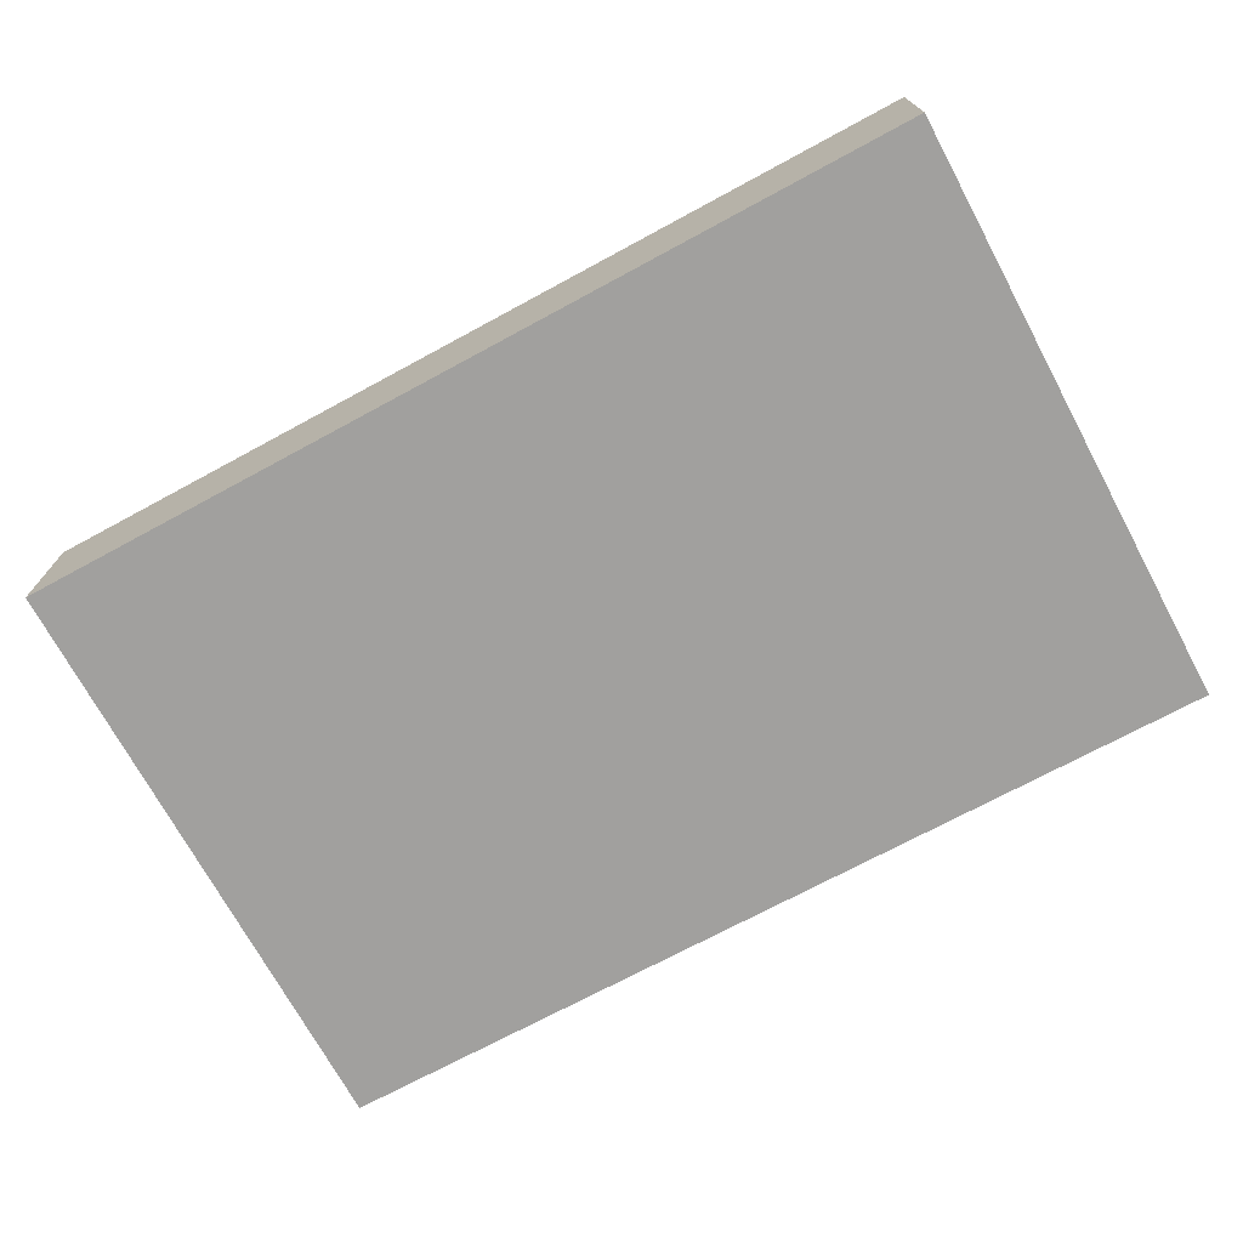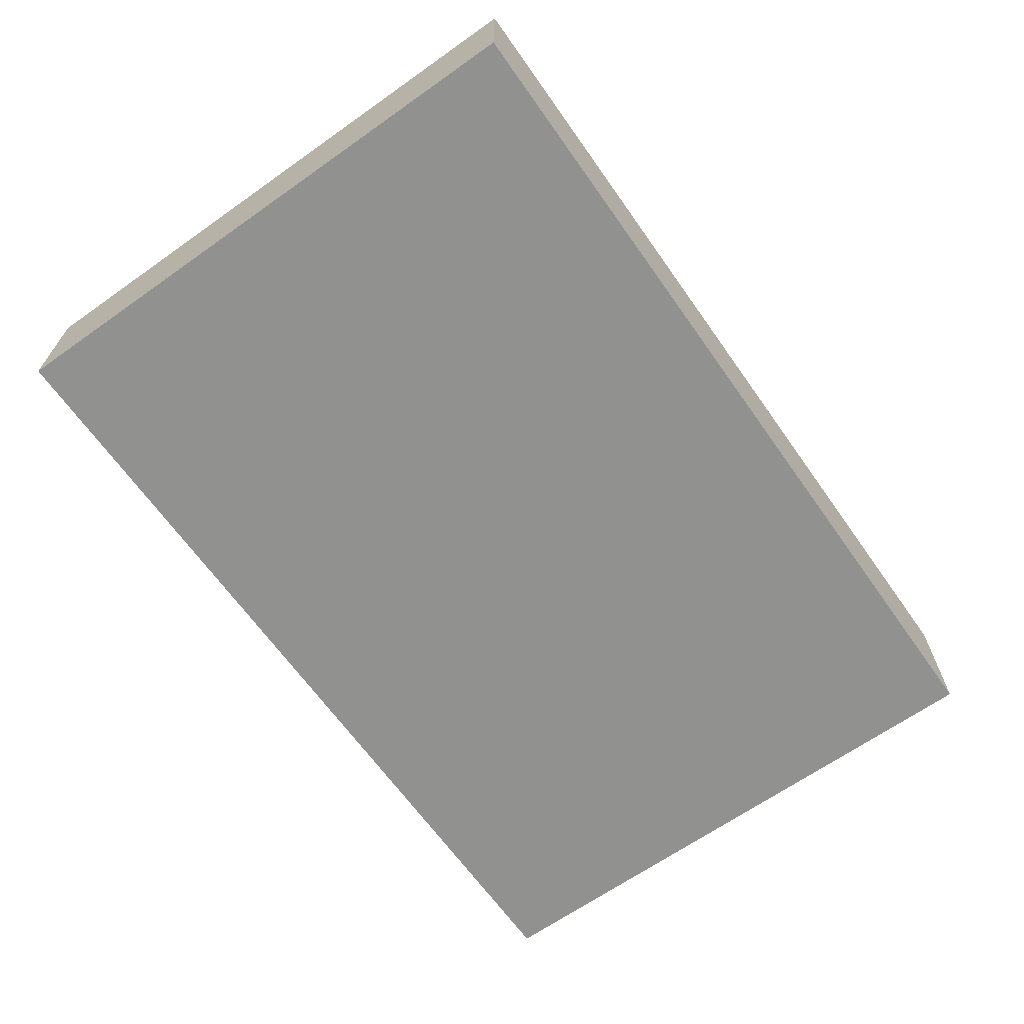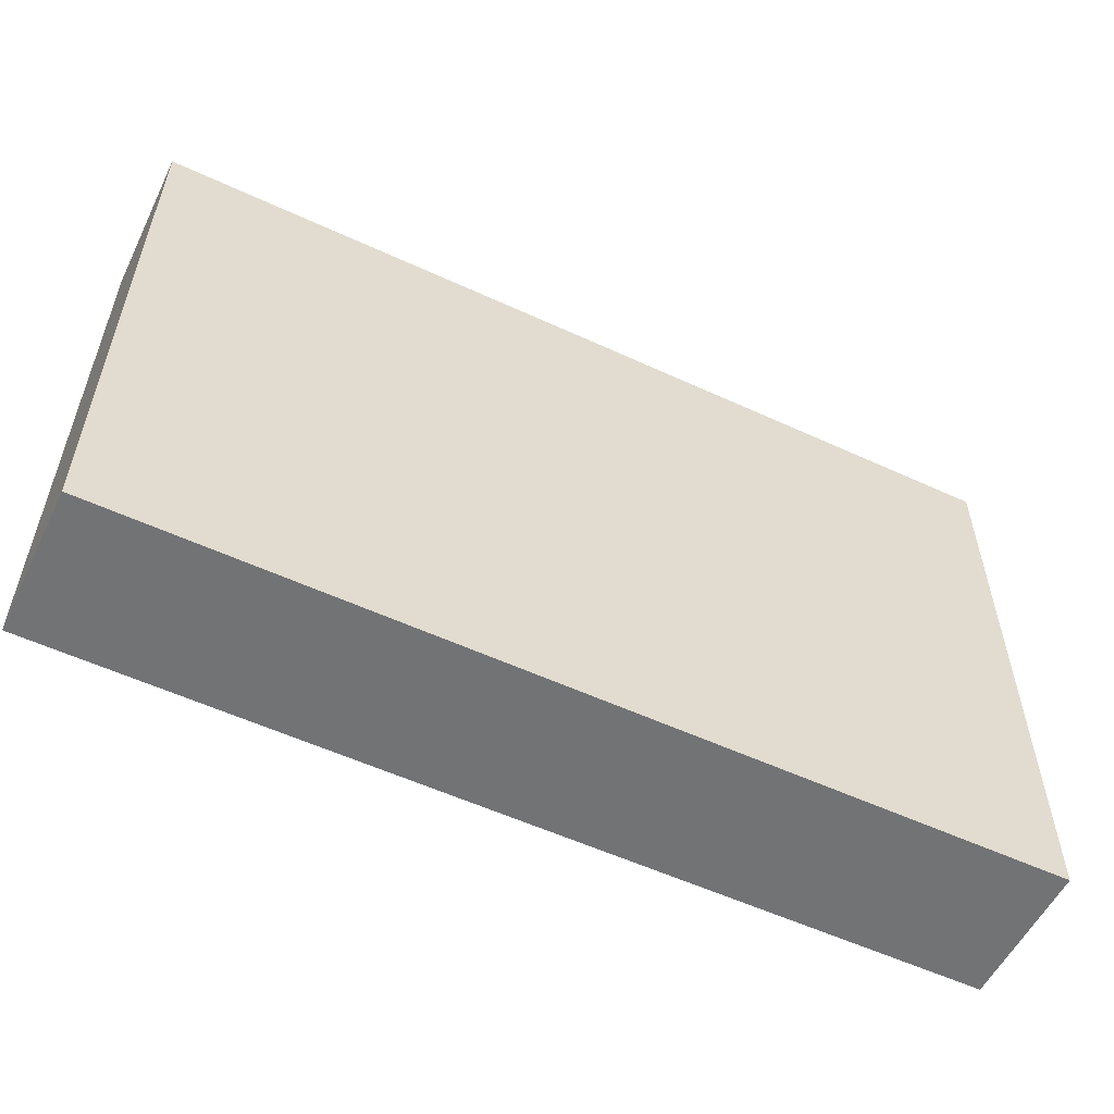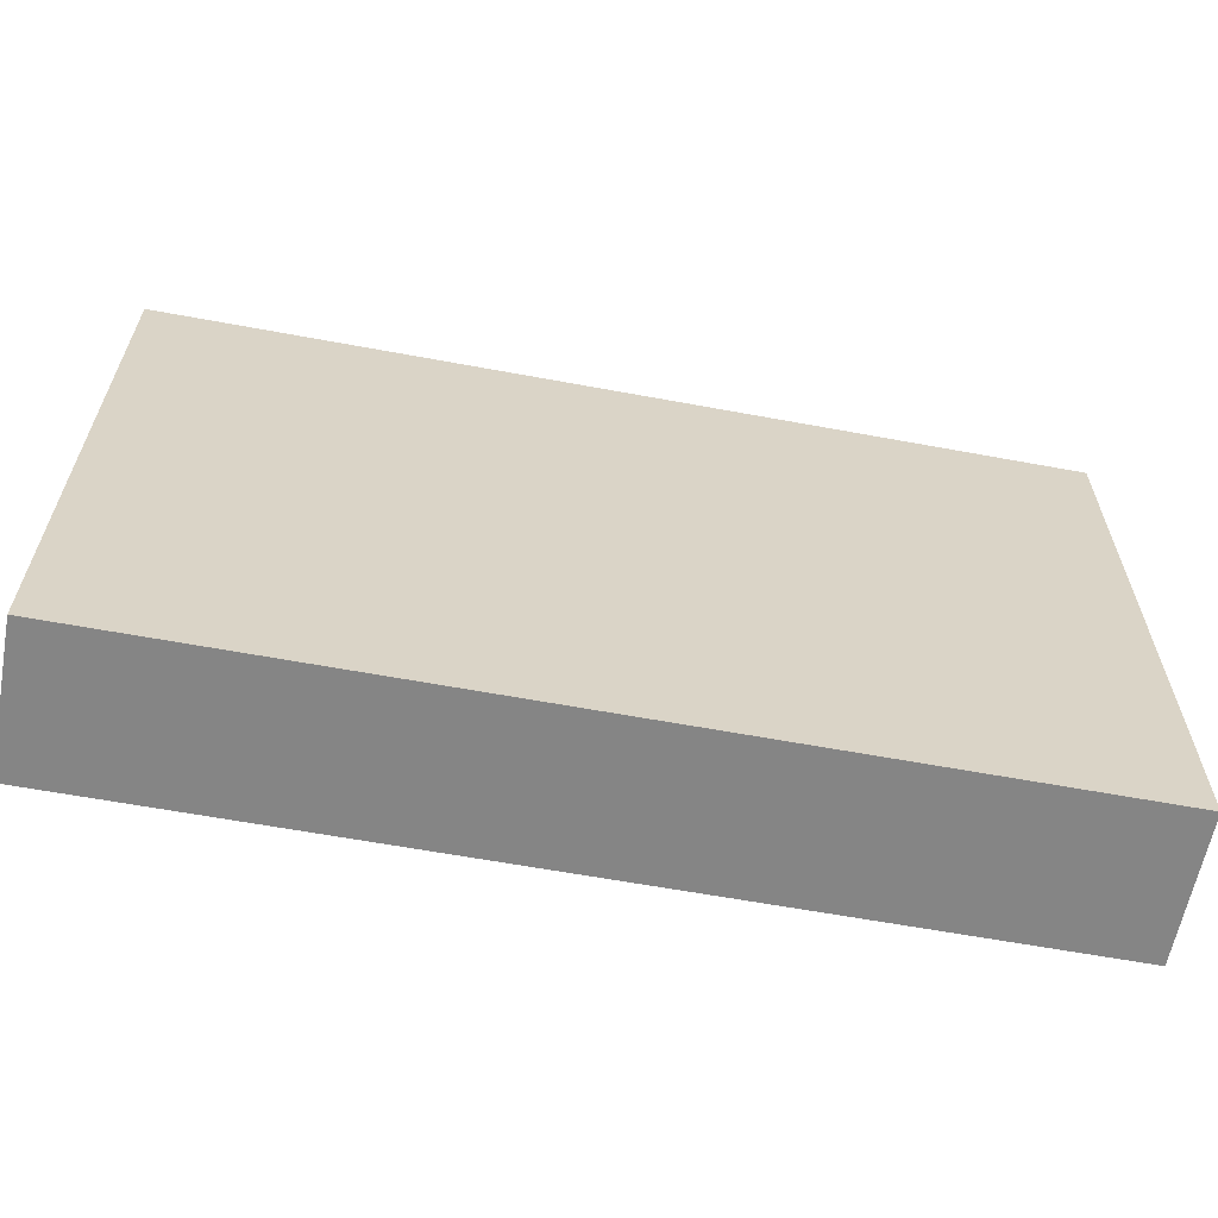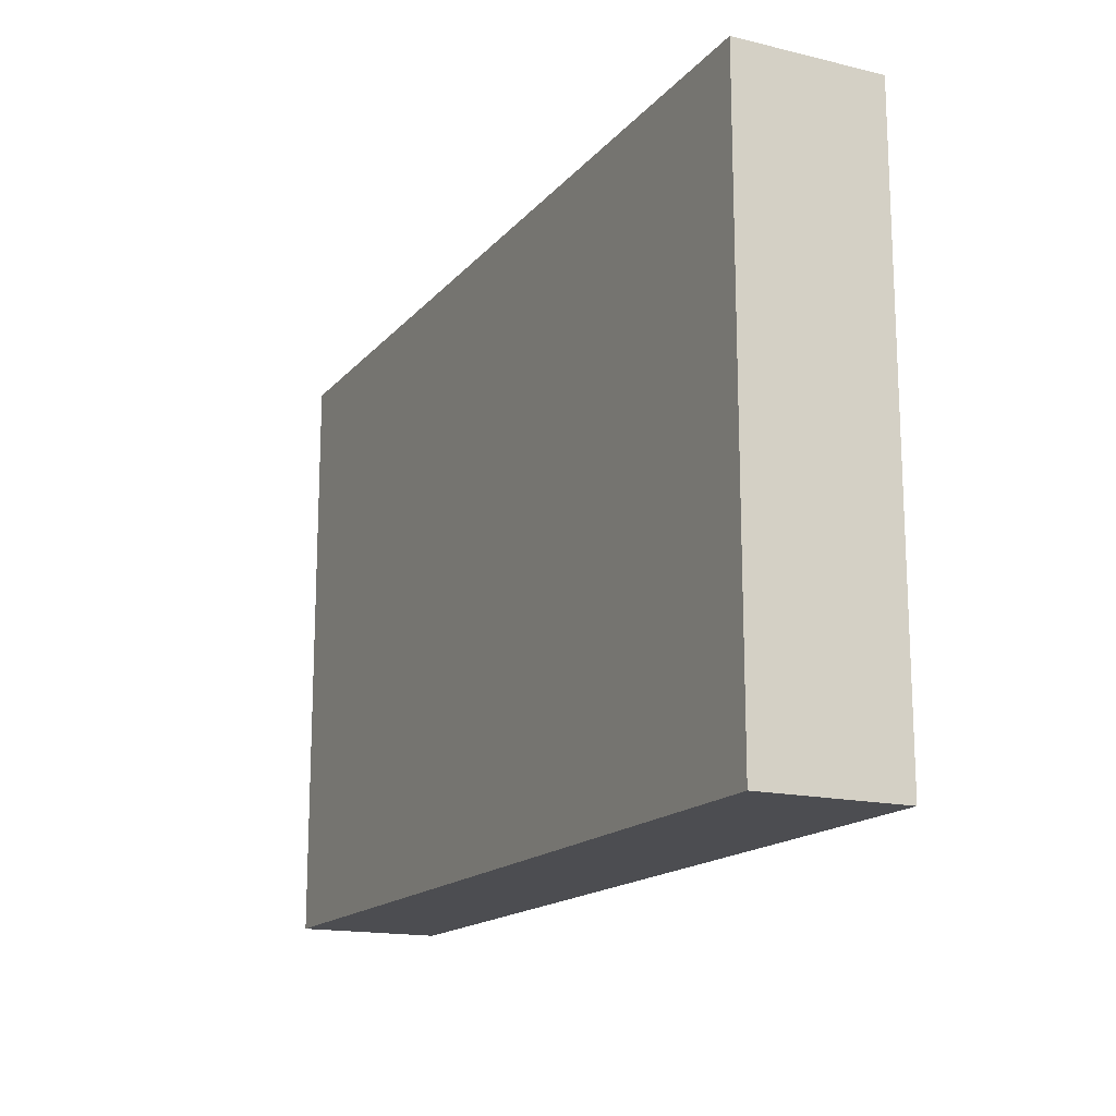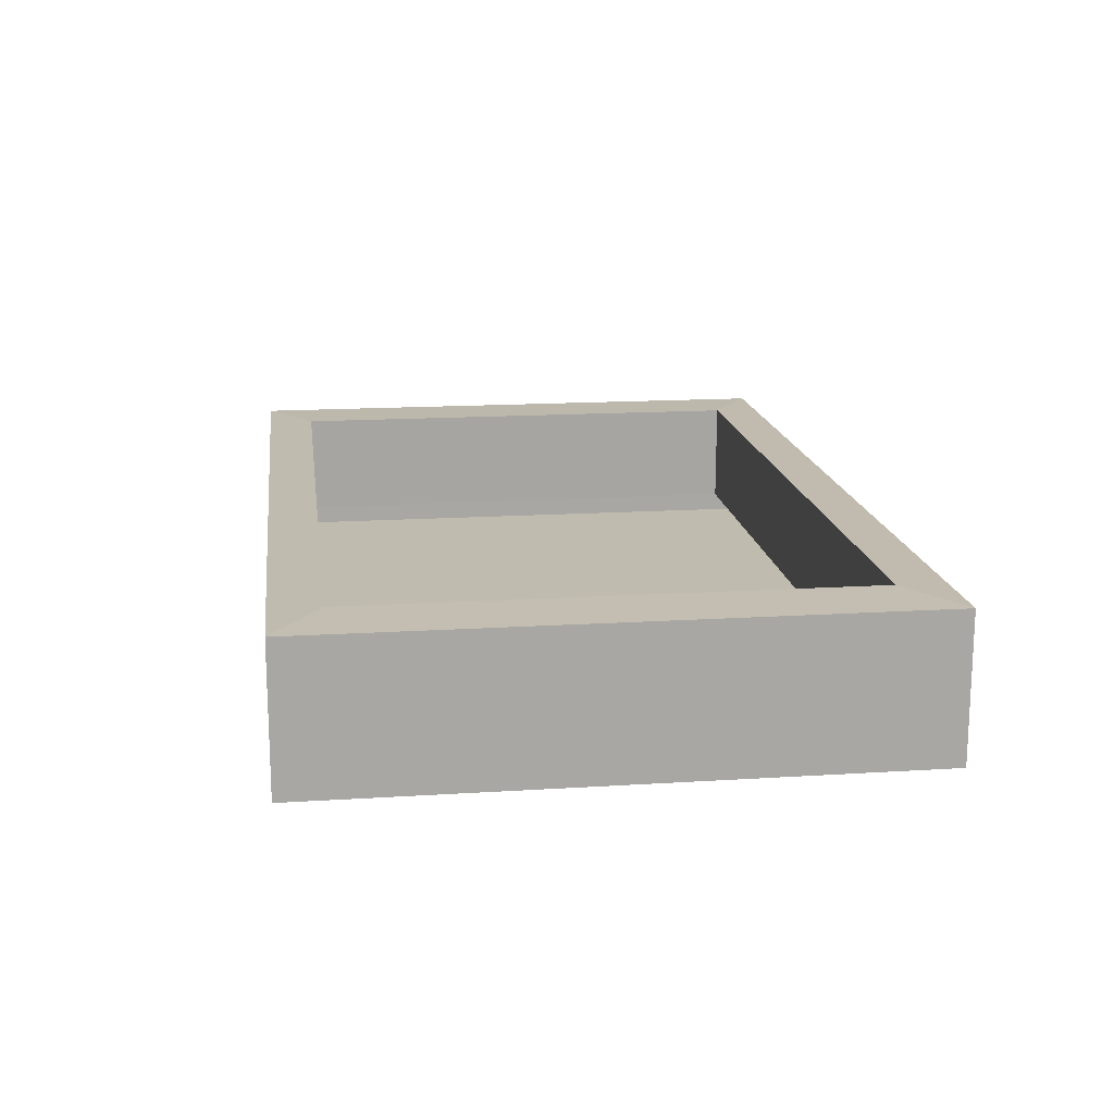
<metadata>
{"format":"obj","ext":"obj","renderer":"f3d","projection":"perspective","resolution":1024,"background":"white","views":[{"elev":-71.8,"azim":28.4,"up":"+Y"},{"elev":-65.9,"azim":125.3,"up":"+Y"},{"elev":-55.7,"azim":-25.9,"up":"+Z"},{"elev":-61.7,"azim":-10.7,"up":"+Z"},{"elev":-16.1,"azim":63.8,"up":"+Z"},{"elev":15.9,"azim":-97.5,"up":"+Y"}]}
</metadata>
<code>
o Cube
v 1.605 -0.3809 -0.8733
v 1.605 -0.3809 1.375
v -1.81 -0.3809 1.375
v -1.81 -0.3809 -0.8733
v 1.605 0.1654 -0.8733
v 1.605 0.1654 1.375
v -1.81 0.1654 1.375
v -1.81 0.1654 -0.8733
v 1.314 0.1715 -0.69
v 1.314 0.1715 1.192
v -1.544 0.1715 1.192
v -1.544 0.1715 -0.69
v 1.32 -0.2324 -0.69
v 1.32 -0.2324 1.192
v -1.538 -0.2324 1.192
v -1.538 -0.2324 -0.69
f 1 5 6
f 2 6 3
f 3 7 4
f 5 1 8
f 8 7 12
f 6 5 9
f 5 8 12
f 7 6 11
f 12 11 16
f 10 9 14
f 9 12 13
f 11 10 14
f 2 1 6
f 6 7 3
f 7 8 4
f 1 4 8
f 7 11 12
f 10 6 9
f 9 5 12
f 6 10 11
f 11 15 16
f 9 13 14
f 12 16 13
f 15 11 14
f 1 2 4
f 2 3 4

</code>
